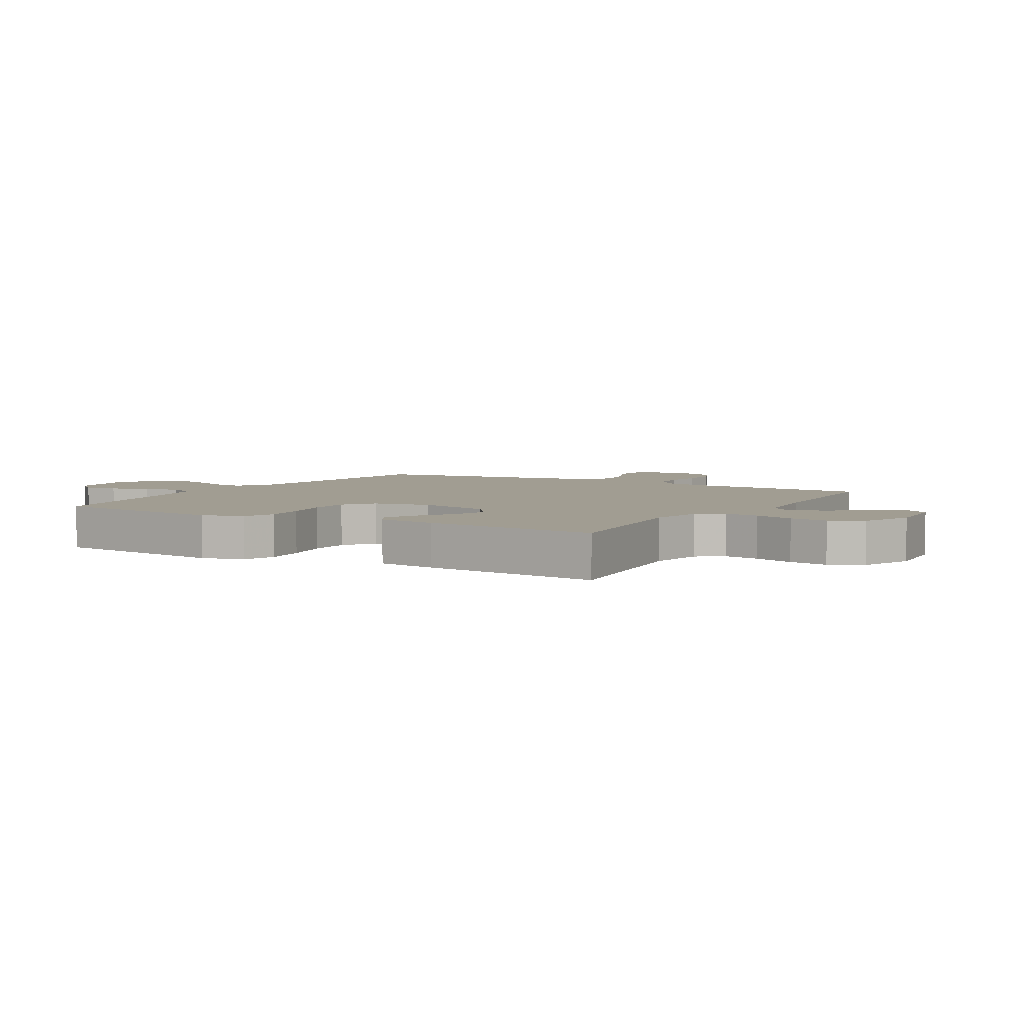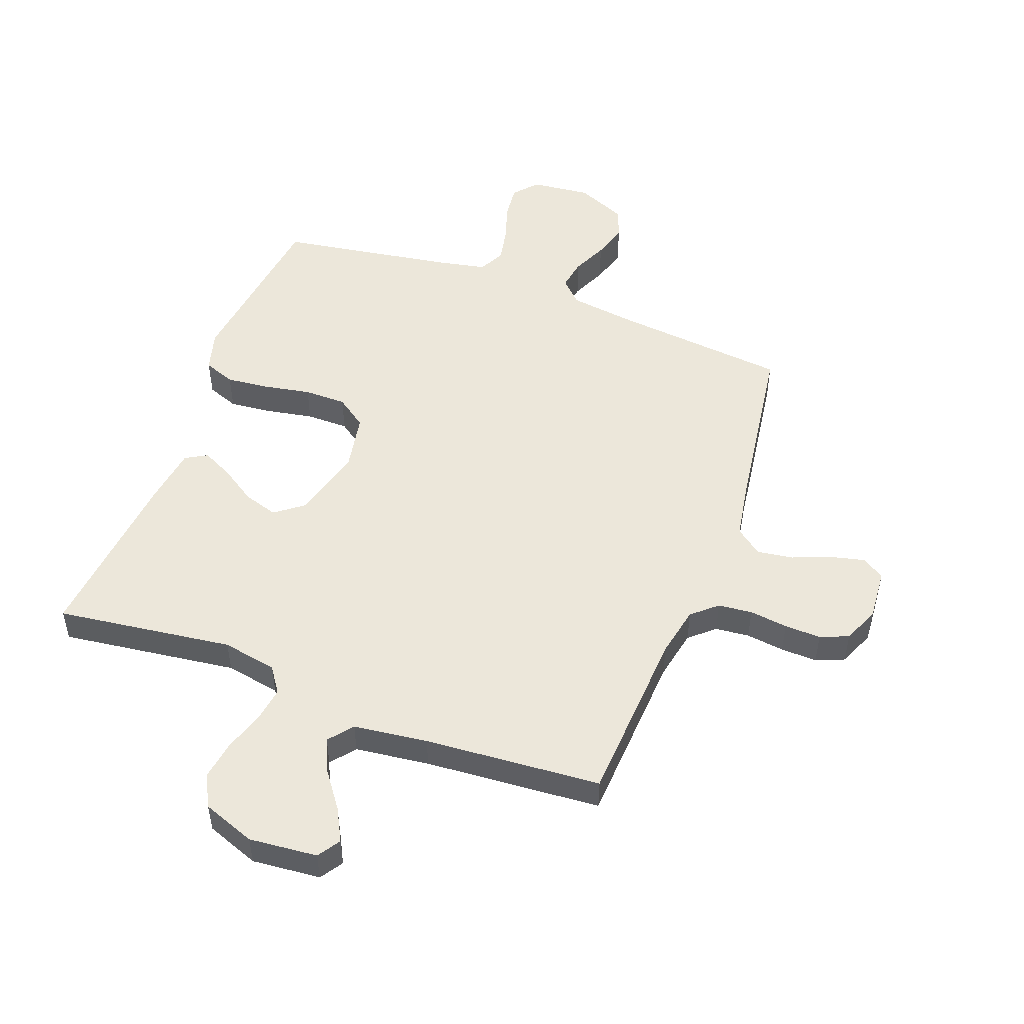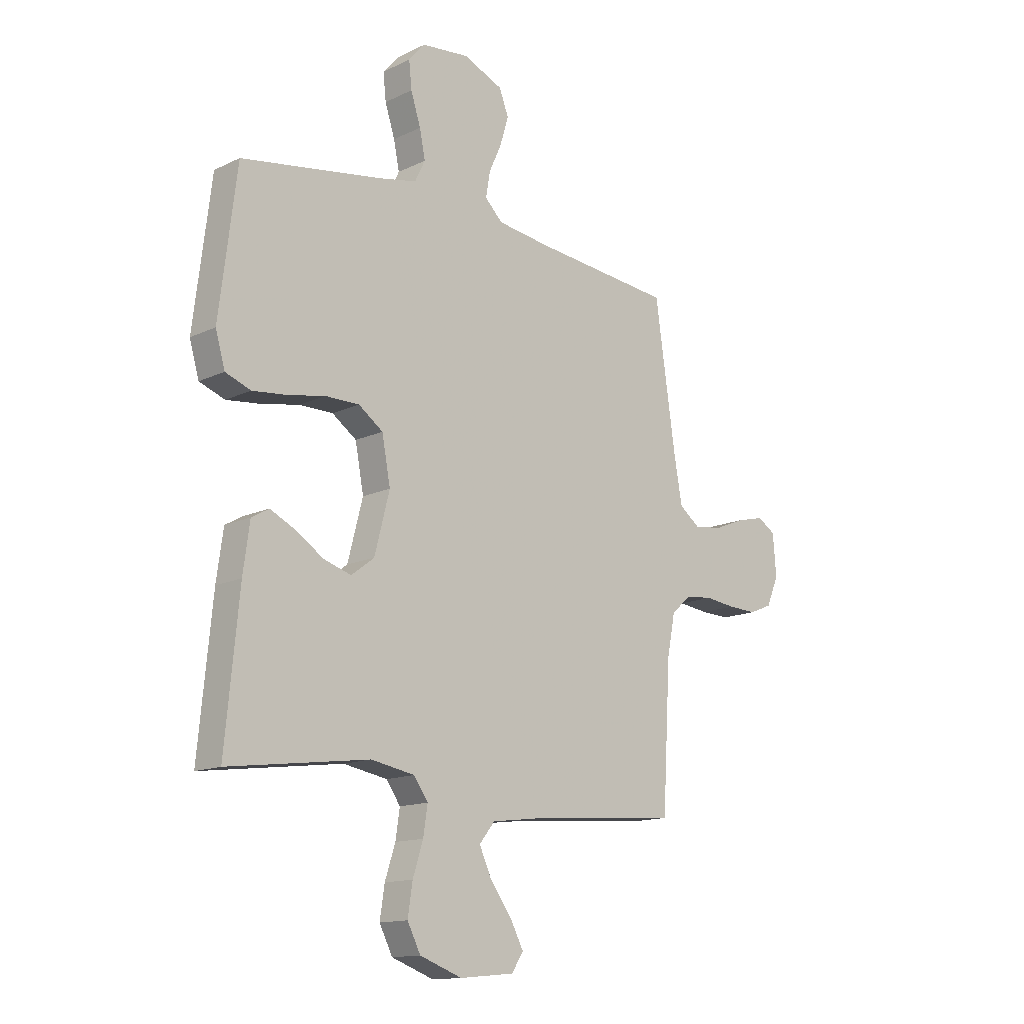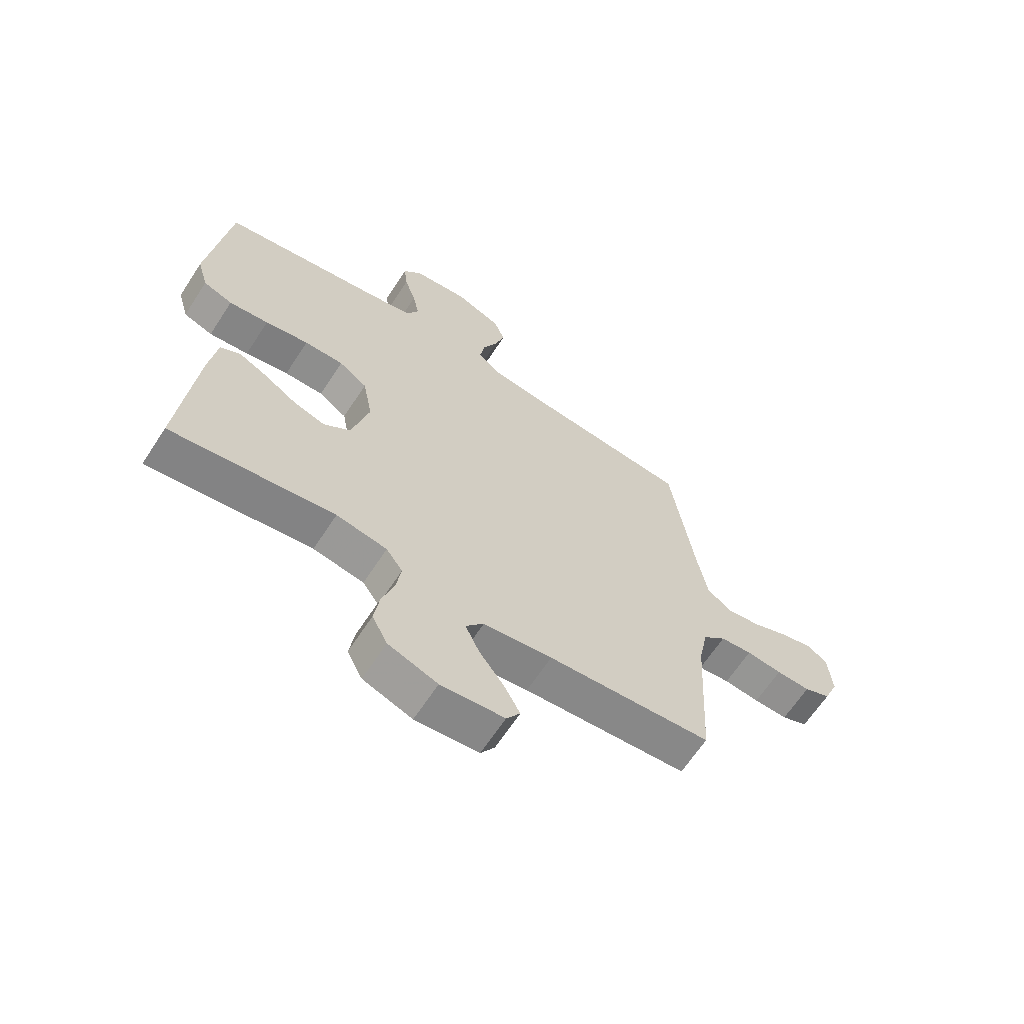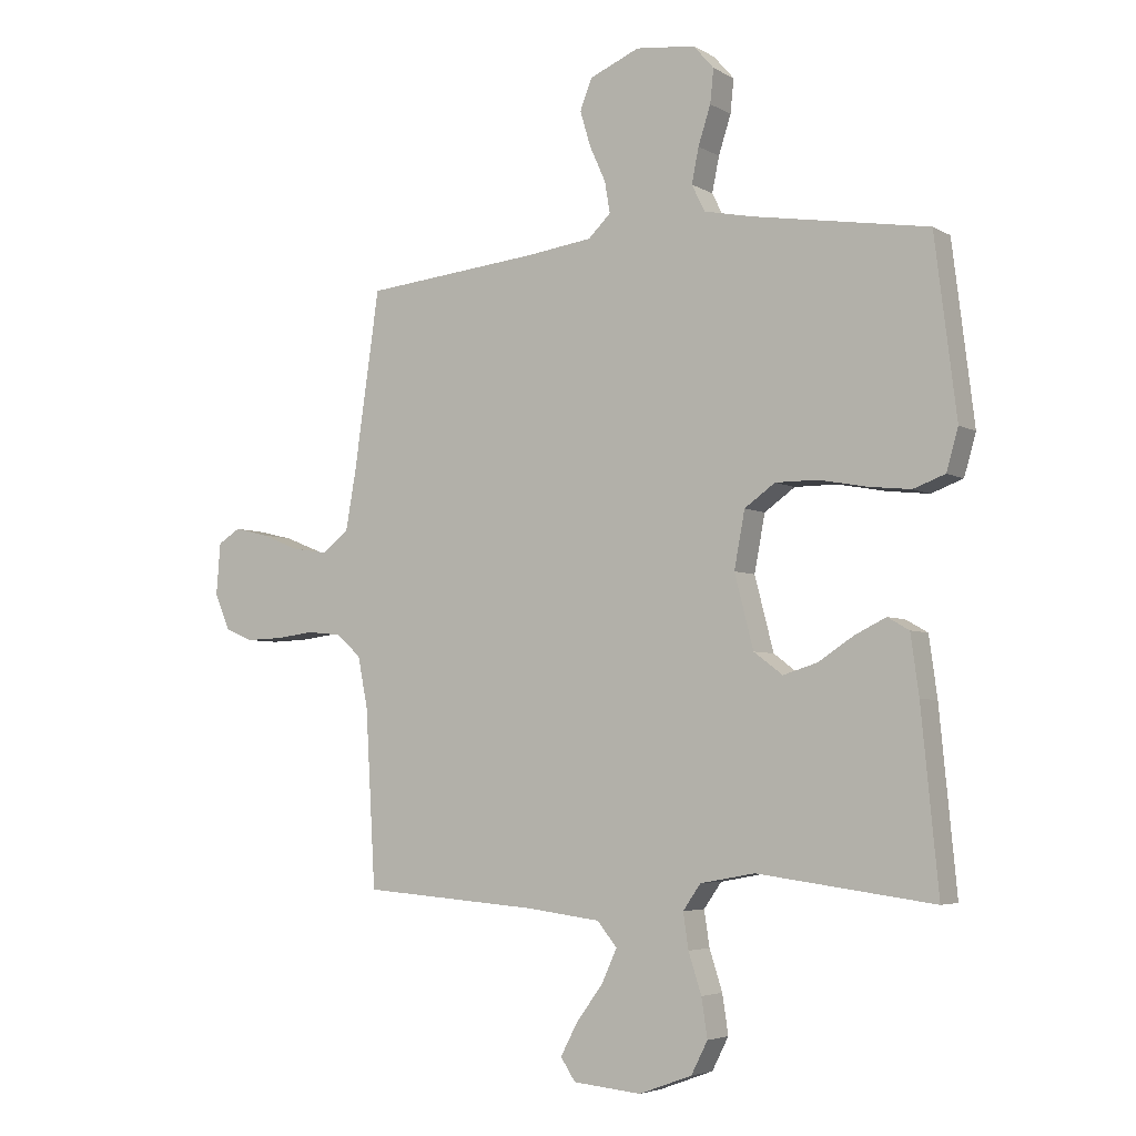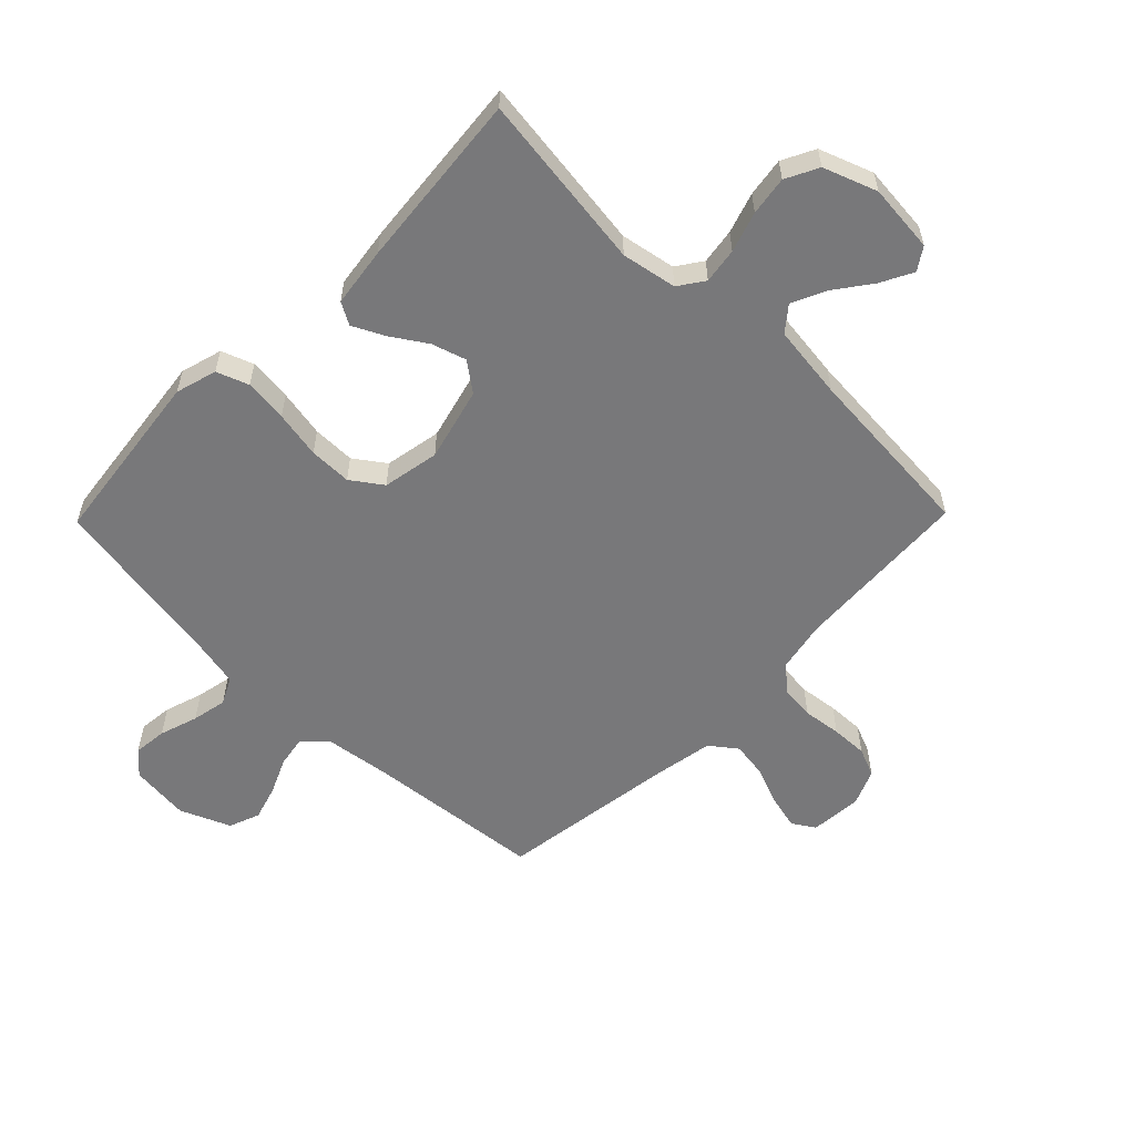
<metadata>
{"format":"obj","ext":"obj","renderer":"f3d","projection":"perspective","resolution":1024,"background":"white","views":[{"elev":4.6,"azim":120.6,"up":"+Y"},{"elev":50.8,"azim":-159.4,"up":"+Y"},{"elev":-14.0,"azim":136.4,"up":"+Z"},{"elev":-64.9,"azim":146.9,"up":"+Z"},{"elev":-4.6,"azim":30.5,"up":"+Z"},{"elev":-57.5,"azim":135.7,"up":"+Y"}]}
</metadata>
<code>
v 0.5 0.07 0.5
v 0.537 0.07 0.2
v 0.517 0.07 0.13
v 0.463 0.07 0.11
v 0.39 0.07 0.118
v 0.31 0.07 0.133
v 0.238 0.07 0.133
v 0.186 0.07 0.096
v 0.168 0.07 0
v 0.2 0.07 -0.124
v 0.249 0.07 -0.161
v 0.307 0.07 -0.143
v 0.367 0.07 -0.104
v 0.42 0.07 -0.078
v 0.457 0.07 -0.099
v 0.471 0.07 -0.2
v 0.5 0.07 -0.5
v 0.2 0.07 -0.46
v 0.107 0.07 -0.477
v 0.077 0.07 -0.52
v 0.086 0.07 -0.58
v 0.108 0.07 -0.648
v 0.118 0.07 -0.714
v 0.09 0.07 -0.769
v 0 0.07 -0.802
v -0.116 0.07 -0.791
v -0.141 0.07 -0.753
v -0.112 0.07 -0.698
v -0.067 0.07 -0.637
v -0.041 0.07 -0.58
v -0.074 0.07 -0.539
v -0.2 0.07 -0.523
v -0.5 0.07 -0.5
v -0.517 0.07 -0.2
v -0.534 0.07 -0.114
v -0.576 0.07 -0.077
v -0.634 0.07 -0.071
v -0.699 0.07 -0.079
v -0.761 0.07 -0.081
v -0.809 0.07 -0.061
v -0.835 0.07 0
v -0.828 0.07 0.088
v -0.79 0.07 0.112
v -0.732 0.07 0.098
v -0.667 0.07 0.072
v -0.606 0.07 0.063
v -0.561 0.07 0.097
v -0.543 0.07 0.2
v -0.5 0.07 0.5
v -0.2 0.07 0.53
v -0.089 0.07 0.545
v -0.051 0.07 0.582
v -0.06 0.07 0.635
v -0.087 0.07 0.695
v -0.105 0.07 0.755
v -0.085 0.07 0.807
v 0 0.07 0.843
v 0.101 0.07 0.832
v 0.136 0.07 0.792
v 0.13 0.07 0.735
v 0.109 0.07 0.67
v 0.097 0.07 0.611
v 0.119 0.07 0.566
v 0.2 0.07 0.549
v 0.5 0 0.5
v 0.537 0 0.2
v 0.517 0 0.13
v 0.463 0 0.11
v 0.39 0 0.118
v 0.31 0 0.133
v 0.238 0 0.133
v 0.186 0 0.096
v 0.168 0 0
v 0.2 0 -0.124
v 0.249 0 -0.161
v 0.307 0 -0.143
v 0.367 0 -0.104
v 0.42 0 -0.078
v 0.457 0 -0.099
v 0.471 0 -0.2
v 0.5 0 -0.5
v 0.2 0 -0.46
v 0.107 0 -0.477
v 0.077 0 -0.52
v 0.086 0 -0.58
v 0.108 0 -0.648
v 0.118 0 -0.714
v 0.09 0 -0.769
v 0 0 -0.802
v -0.116 0 -0.791
v -0.141 0 -0.753
v -0.112 0 -0.698
v -0.067 0 -0.637
v -0.041 0 -0.58
v -0.074 0 -0.539
v -0.2 0 -0.523
v -0.5 0 -0.5
v -0.517 0 -0.2
v -0.534 0 -0.114
v -0.576 0 -0.077
v -0.634 0 -0.071
v -0.699 0 -0.079
v -0.761 0 -0.081
v -0.809 0 -0.061
v -0.835 0 0
v -0.828 0 0.088
v -0.79 0 0.112
v -0.732 0 0.098
v -0.667 0 0.072
v -0.606 0 0.063
v -0.561 0 0.097
v -0.543 0 0.2
v -0.5 0 0.5
v -0.2 0 0.53
v -0.089 0 0.545
v -0.051 0 0.582
v -0.06 0 0.635
v -0.087 0 0.695
v -0.105 0 0.755
v -0.085 0 0.807
v 0 0 0.843
v 0.101 0 0.832
v 0.136 0 0.792
v 0.13 0 0.735
v 0.109 0 0.67
v 0.097 0 0.611
v 0.119 0 0.566
v 0.2 0 0.549
f 58 59 60 61
f 58 61 62
f 57 58 62
f 56 57 62
f 53 54 55 56
f 52 53 56 62
f 51 52 62 63
f 48 49 50
f 47 48 50 51
f 42 43 44 45
f 42 45 46
f 41 42 46
f 40 41 46
f 37 38 39 40
f 37 40 46
f 36 37 46 47
f 32 33 34
f 31 32 34 35
f 26 27 28 29
f 26 29 30
f 25 26 30
f 24 25 30
f 21 22 23 24
f 20 21 24 30
f 19 20 30 31
f 15 16 17 18
f 15 18 19
f 12 13 14 15
f 11 12 15 19
f 10 11 19 31
f 3 4 5 6
f 1 2 3 6
f 64 1 6 7
f 63 64 7 8
f 51 63 8 9
f 35 36 47 51
f 31 35 51
f 9 10 31 51
f 125 124 123 122
f 126 125 122
f 126 122 121
f 126 121 120
f 120 119 118 117
f 126 120 117 116
f 127 126 116 115
f 114 113 112
f 115 114 112 111
f 109 108 107 106
f 110 109 106
f 110 106 105
f 110 105 104
f 104 103 102 101
f 110 104 101
f 111 110 101 100
f 98 97 96
f 99 98 96 95
f 93 92 91 90
f 94 93 90
f 94 90 89
f 94 89 88
f 88 87 86 85
f 94 88 85 84
f 95 94 84 83
f 82 81 80 79
f 83 82 79
f 79 78 77 76
f 83 79 76 75
f 95 83 75 74
f 70 69 68 67
f 70 67 66 65
f 71 70 65 128
f 72 71 128 127
f 73 72 127 115
f 115 111 100 99
f 115 99 95
f 115 95 74 73
f 1 65 66 2
f 2 66 67 3
f 3 67 68 4
f 4 68 69 5
f 5 69 70 6
f 6 70 71 7
f 7 71 72 8
f 8 72 73 9
f 9 73 74 10
f 10 74 75 11
f 11 75 76 12
f 12 76 77 13
f 13 77 78 14
f 14 78 79 15
f 15 79 80 16
f 16 80 81 17
f 17 81 82 18
f 18 82 83 19
f 19 83 84 20
f 20 84 85 21
f 21 85 86 22
f 22 86 87 23
f 23 87 88 24
f 24 88 89 25
f 25 89 90 26
f 26 90 91 27
f 27 91 92 28
f 28 92 93 29
f 29 93 94 30
f 30 94 95 31
f 31 95 96 32
f 32 96 97 33
f 33 97 98 34
f 34 98 99 35
f 35 99 100 36
f 36 100 101 37
f 37 101 102 38
f 38 102 103 39
f 39 103 104 40
f 40 104 105 41
f 41 105 106 42
f 42 106 107 43
f 43 107 108 44
f 44 108 109 45
f 45 109 110 46
f 46 110 111 47
f 47 111 112 48
f 48 112 113 49
f 49 113 114 50
f 50 114 115 51
f 51 115 116 52
f 52 116 117 53
f 53 117 118 54
f 54 118 119 55
f 55 119 120 56
f 56 120 121 57
f 57 121 122 58
f 58 122 123 59
f 59 123 124 60
f 60 124 125 61
f 61 125 126 62
f 62 126 127 63
f 63 127 128 64
f 64 128 65 1

</code>
